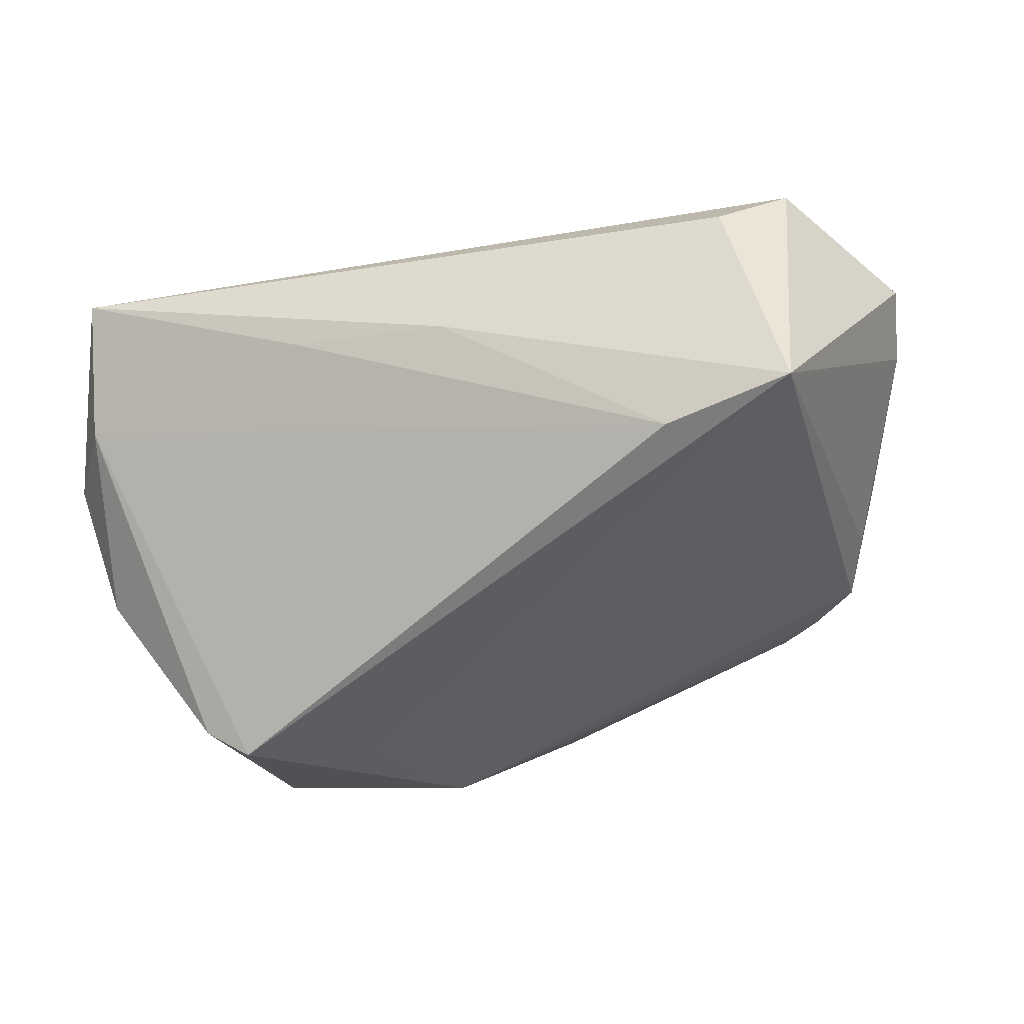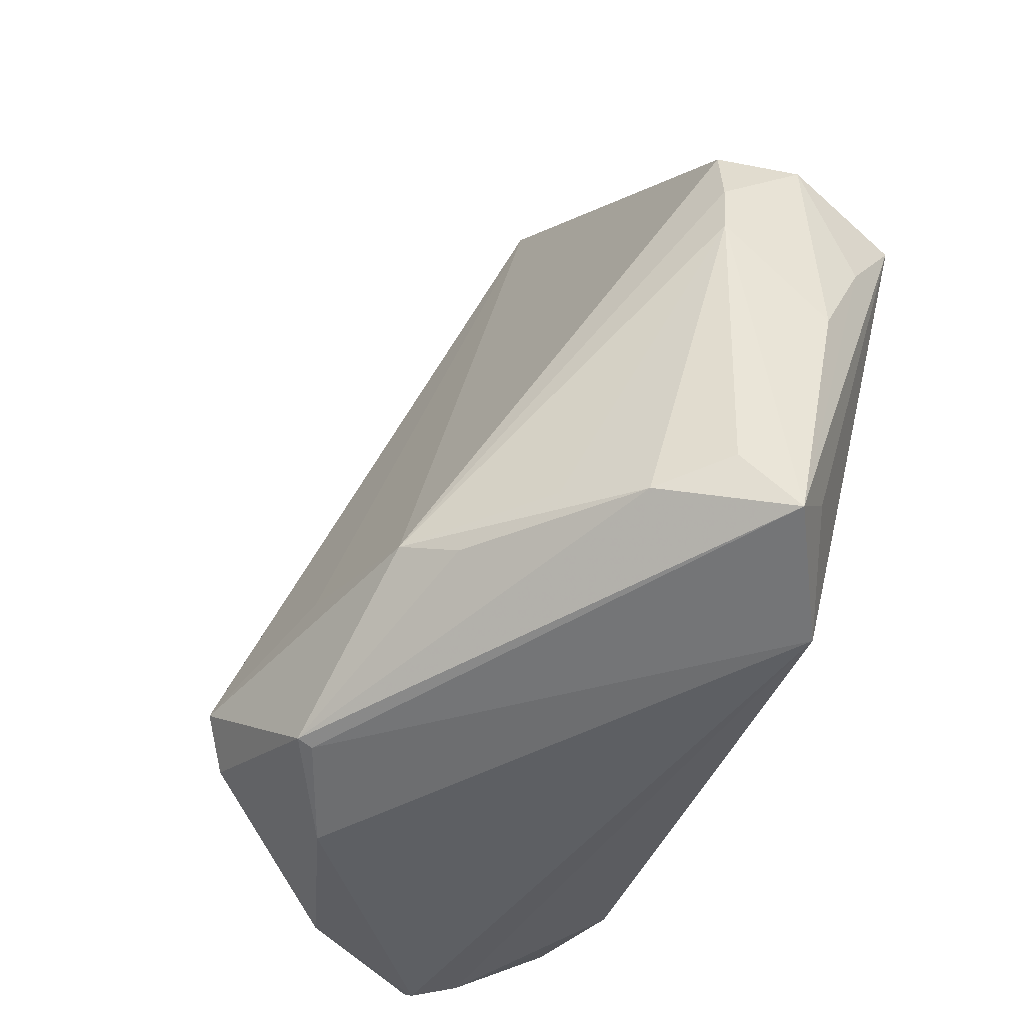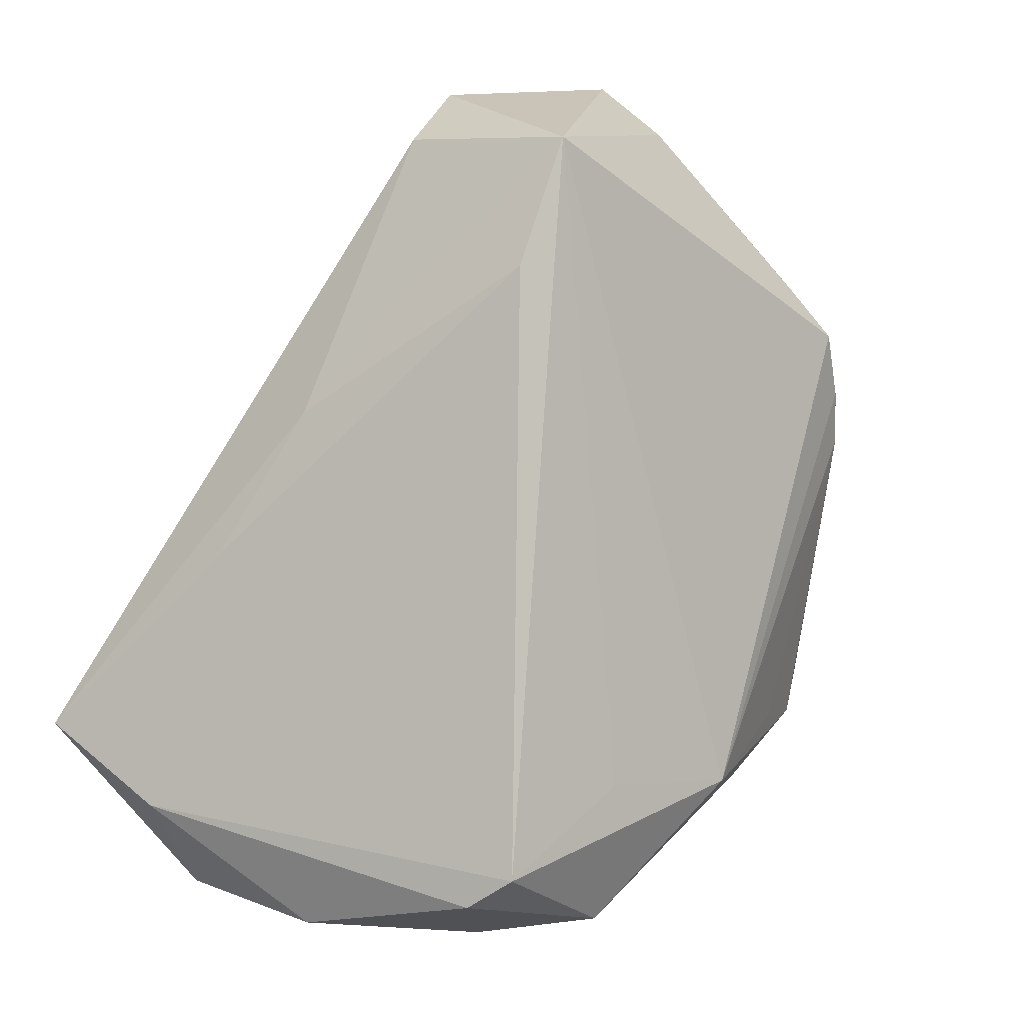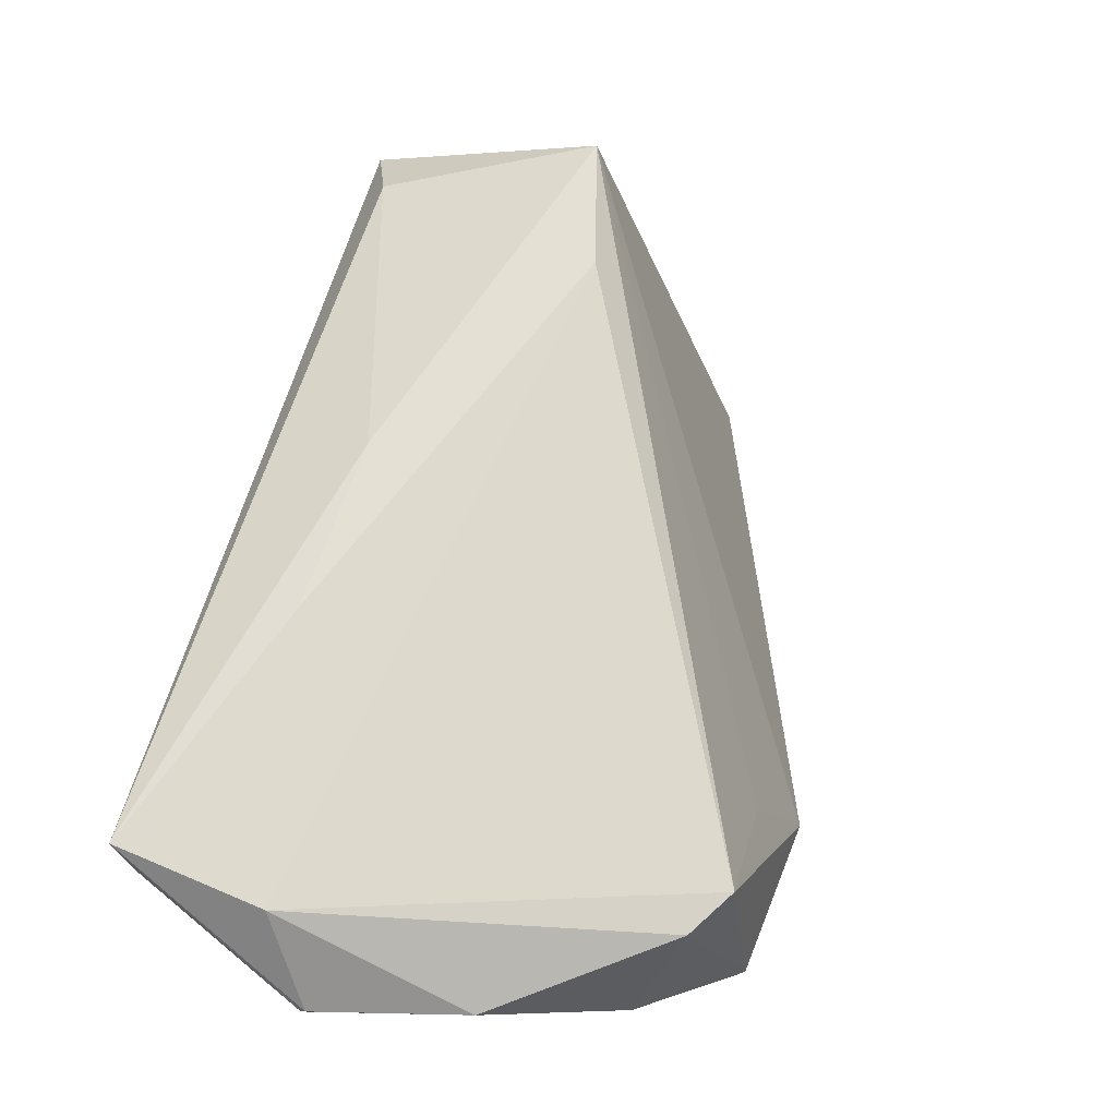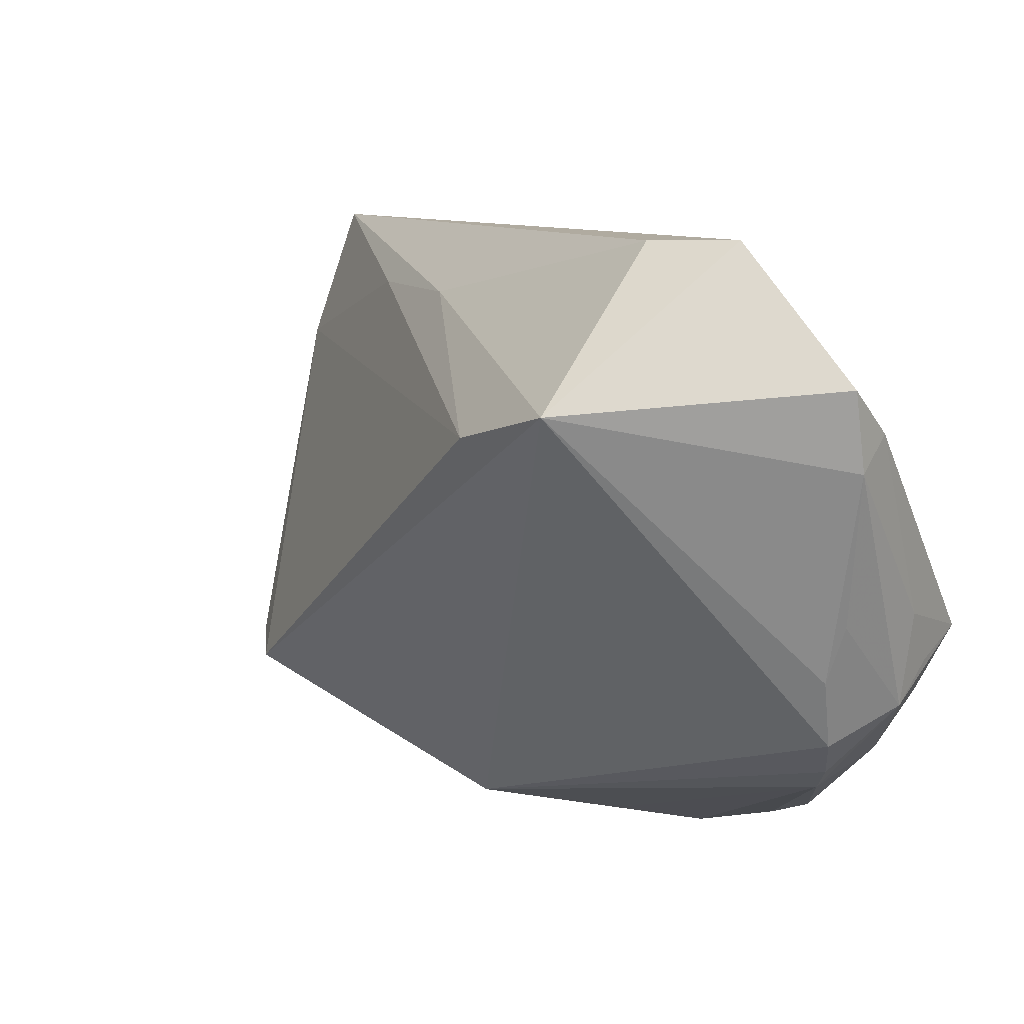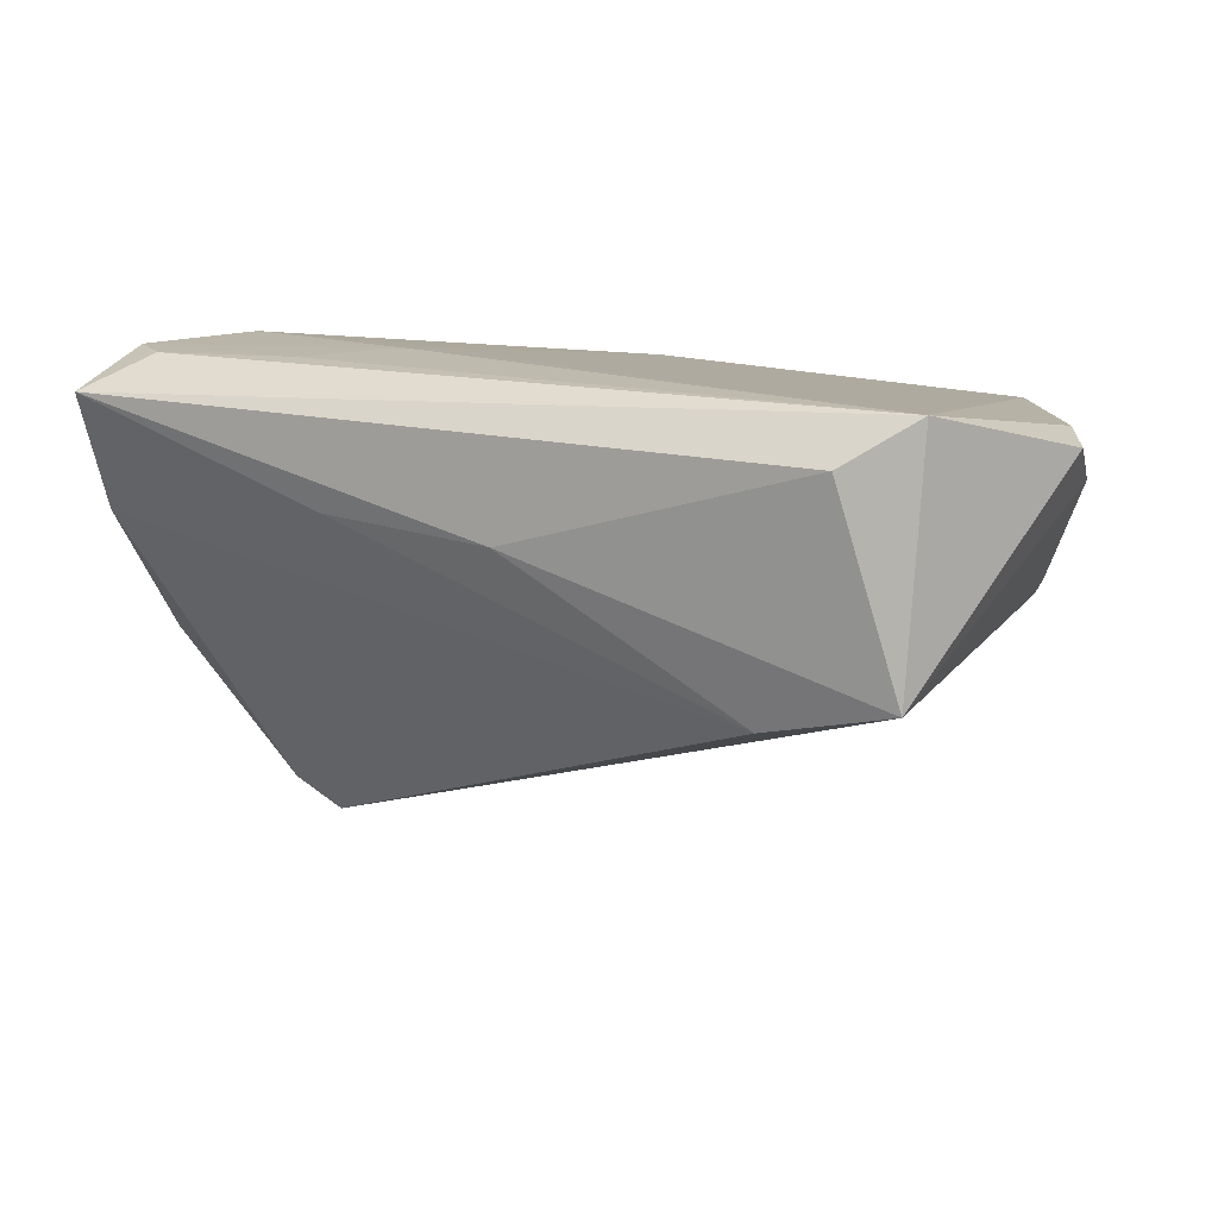
<metadata>
{"format":"obj","ext":"obj","renderer":"f3d","projection":"perspective","resolution":1024,"background":"white","views":[{"elev":-33.7,"azim":141.8,"up":"+Z"},{"elev":-45.6,"azim":-120.5,"up":"+Y"},{"elev":21.7,"azim":147.3,"up":"+Y"},{"elev":4.8,"azim":115.7,"up":"+Y"},{"elev":71.4,"azim":-138.7,"up":"+Y"},{"elev":13.5,"azim":149.4,"up":"+Z"}]}
</metadata>
<code>
v 0.0435 -0.03082 0.01798
v -0.02954 0.04999 0.01865
v -0.04791 0.01594 -0.008265
v 0.008489 0.0444 -0.01268
v -0.02813 -0.02511 -0.02024
v -0.03979 0.03662 0.0016
v 0.02216 -0.04142 -0.02376
v 0.00991 -0.03925 -0.03089
v 0.03458 -0.02765 0.02476
v -0.04393 -0.02626 -0.007068
v 0.04676 -0.03681 0.00905
v 0.005909 0.05418 0.01754
v 0.01968 -0.007255 0.024
v -0.04186 0.03168 -0.003923
v -0.04431 0.02986 0.01062
v -0.03275 -0.0373 0.009702
v -0.04681 -0.03383 -0.001059
v 0.05091 -0.02388 0.02476
v -0.04939 0.009206 0.009375
v -0.0225 -0.02542 0.01804
v -0.017 -0.02804 -0.02684
v 0.02996 -0.03004 -0.03391
v -0.0004849 0.05878 -0.008714
v 0.02579 -0.02566 -0.03779
v 0.04168 0.005435 0.008338
v -0.04984 -0.003143 0.003552
v -0.04984 0.02434 0.002062
v -0.04658 0.0245 -0.007735
v -0.01147 -0.02513 -0.03161
v -0.03683 -0.02886 -0.01403
v -0.02485 0.05749 0.0177
v -0.04795 0.009005 -0.008739
v 0.03974 -0.005466 0.02463
v -0.003269 0.05818 0.02314
v 0.02953 0.02335 0.006323
v -0.04812 0.01917 0.01621
v 0.04211 -0.03838 -0.01397
v 0.0493 -0.03831 0.003892
v 0.06128 -0.0189 0.02046
v 0.05174 -0.0169 0.02463
v -0.03103 0.05127 0.01263
v 0.0257 -0.004394 0.02476
v -0.04849 0.0228 0.00914
v 0.00982 -0.03874 -0.03281
v 0.0498 -0.03808 0.003027
v 0.05502 -0.02595 0.00473
v -0.04327 -0.02766 0.004552
v 0.007086 -0.01981 -0.03313
f 23 29 28
f 23 41 31
f 4 24 23
f 44 29 24
f 44 8 17
f 30 44 17
f 45 39 38
f 38 37 45
f 31 41 2
f 13 20 9
f 36 20 13
f 16 20 36
f 9 20 16
f 17 8 16
f 46 24 4
f 45 37 46
f 46 39 45
f 12 39 35
f 35 23 12
f 4 23 35
f 34 23 31
f 12 23 34
f 31 2 34
f 34 2 36
f 34 39 12
f 36 13 34
f 14 23 28
f 41 23 14
f 24 29 48
f 48 23 24
f 29 23 48
f 22 44 24
f 24 46 22
f 22 46 37
f 8 44 7
f 7 22 37
f 44 22 7
f 7 16 8
f 37 38 7
f 38 16 7
f 17 26 32
f 29 44 21
f 21 30 29
f 44 30 21
f 18 38 39
f 27 32 26
f 47 36 17
f 17 16 47
f 47 16 36
f 4 35 25
f 25 35 39
f 25 46 4
f 39 46 25
f 6 14 28
f 41 14 6
f 28 27 6
f 6 27 41
f 10 30 17
f 17 32 10
f 10 32 30
f 28 29 3
f 29 32 3
f 3 27 28
f 32 27 3
f 29 30 5
f 5 32 29
f 30 32 5
f 38 18 11
f 9 16 11
f 11 16 38
f 9 18 42
f 42 13 9
f 42 34 13
f 39 34 40
f 40 18 39
f 36 27 19
f 19 27 26
f 17 36 19
f 19 26 17
f 41 27 15
f 36 2 15
f 15 2 41
f 1 18 9
f 9 11 1
f 1 11 18
f 34 42 33
f 33 40 34
f 33 42 18
f 18 40 33
f 43 27 36
f 36 15 43
f 43 15 27

</code>
